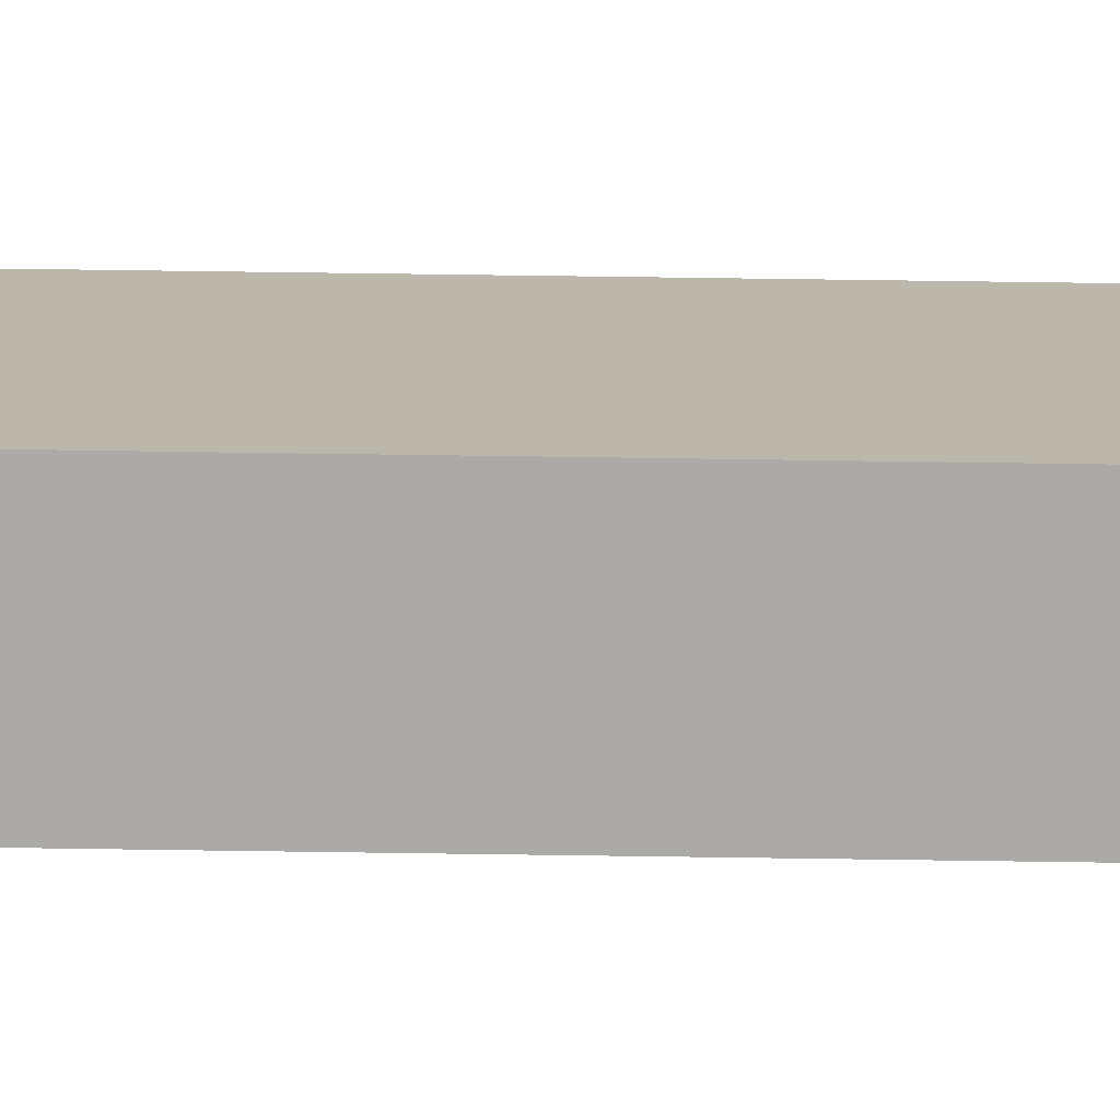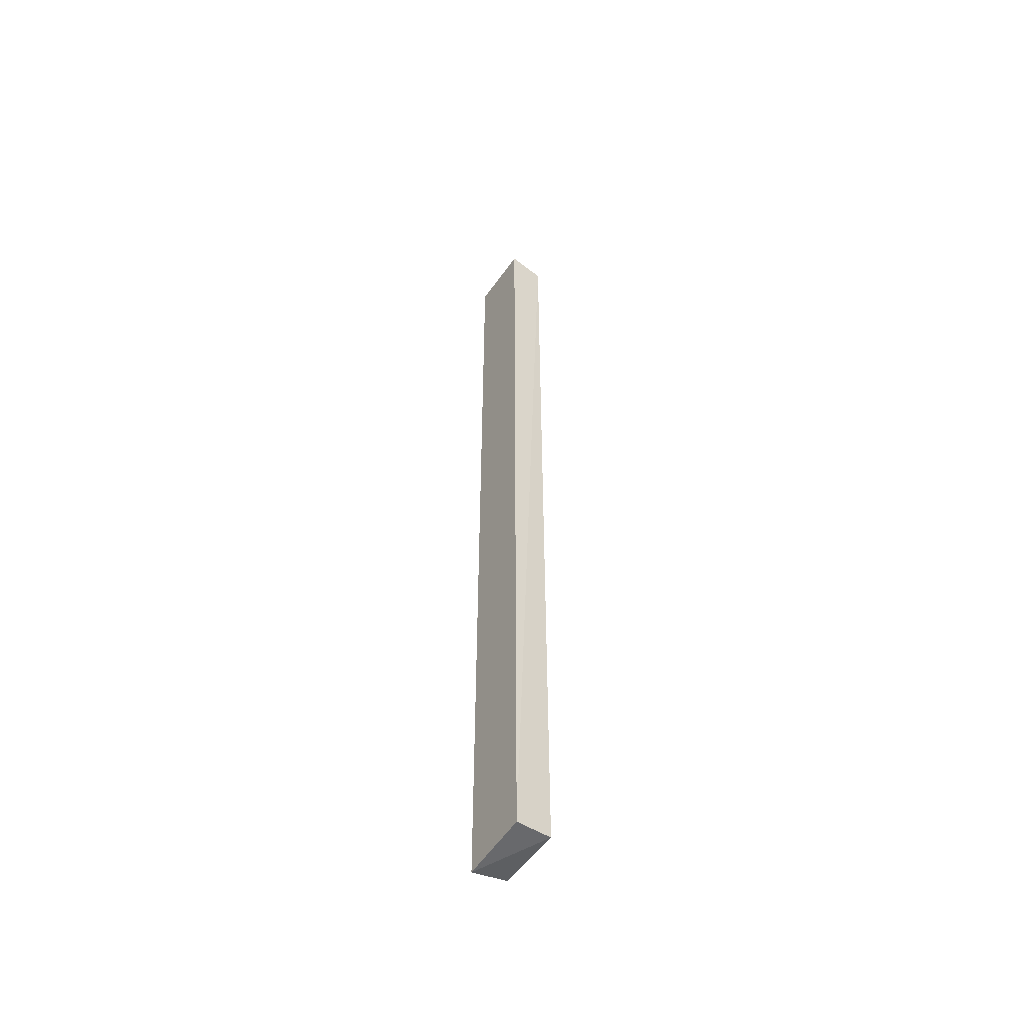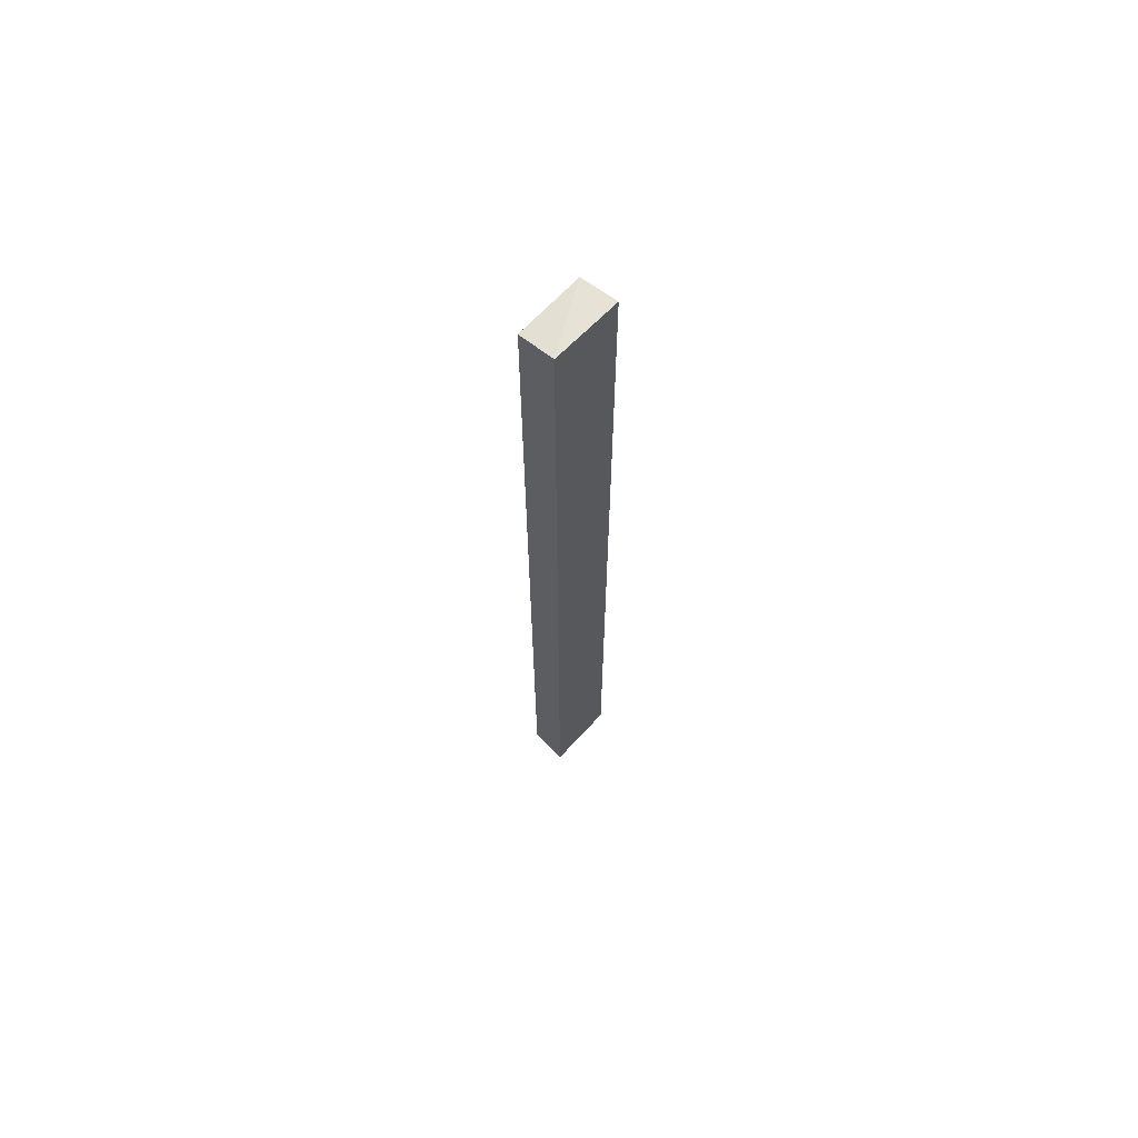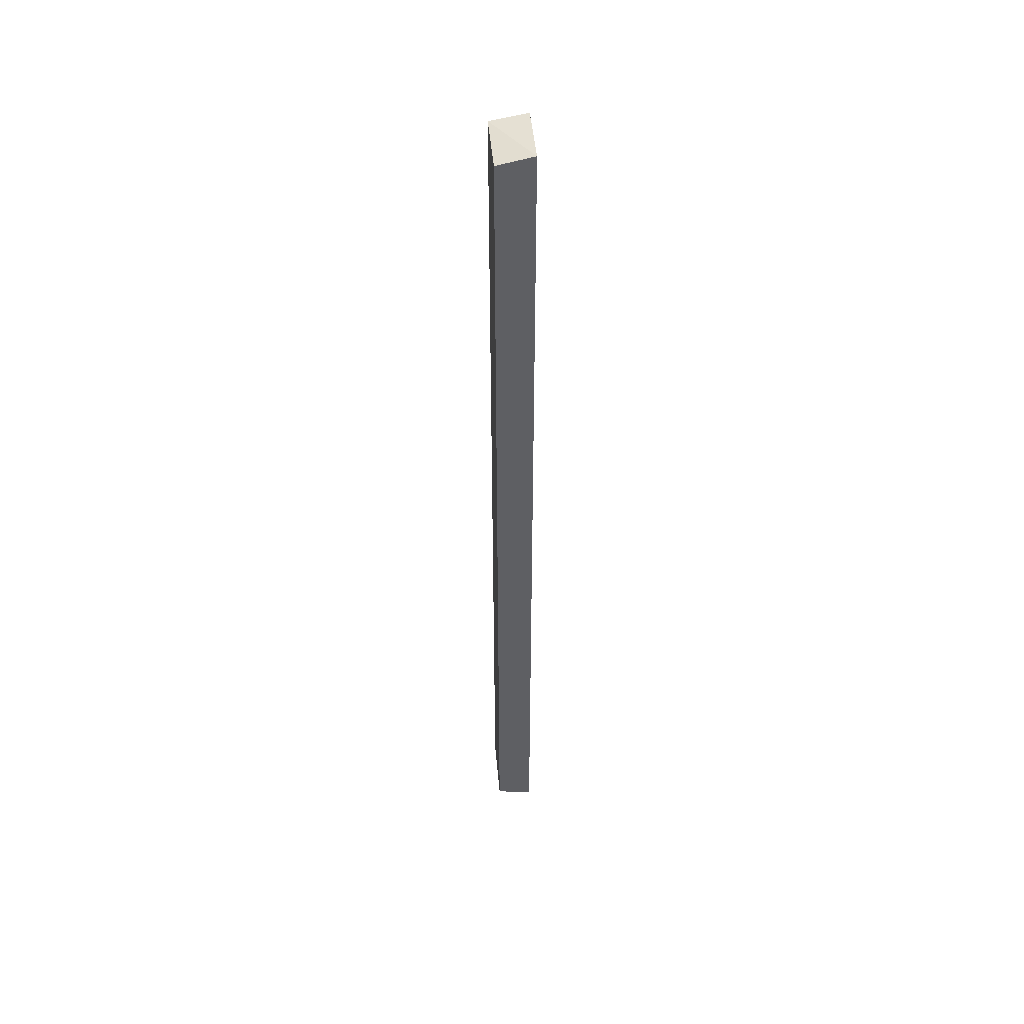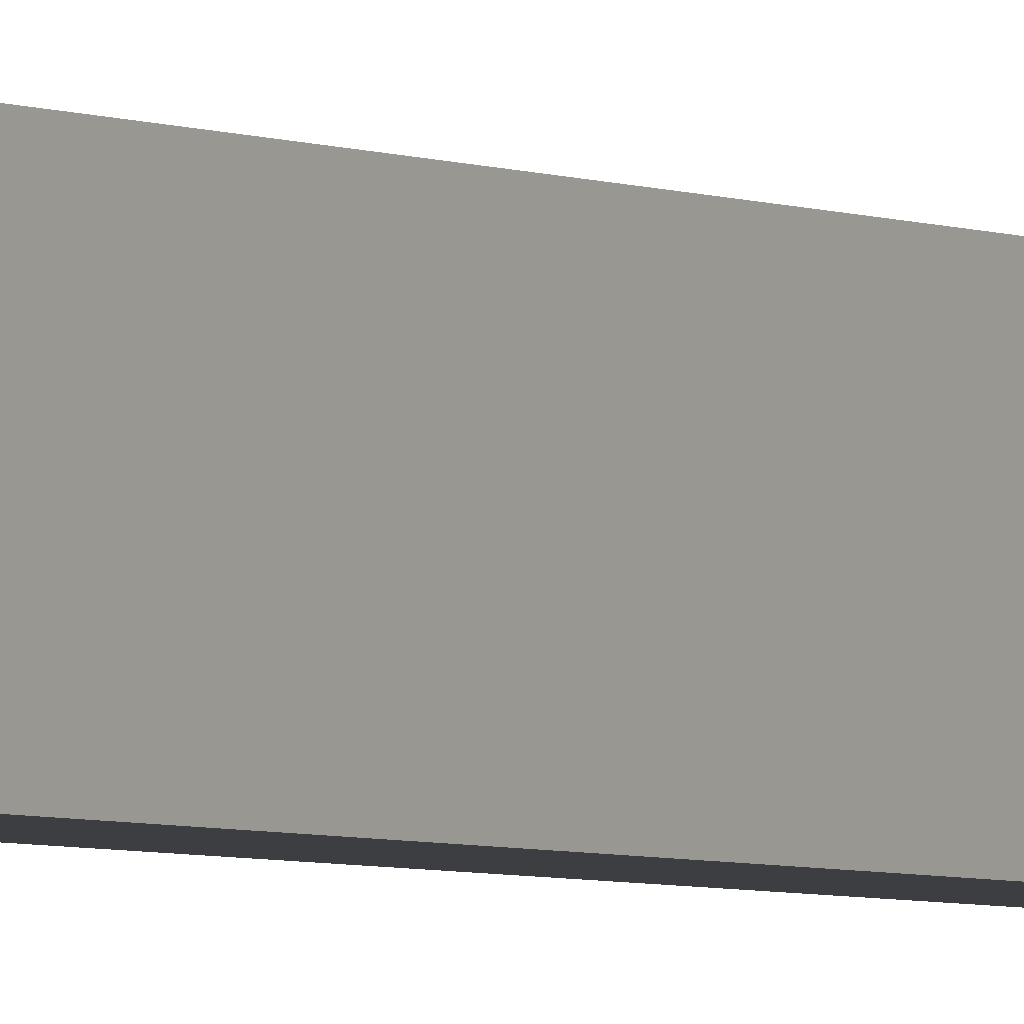
<metadata>
{"format":"obj","ext":"obj","renderer":"f3d","projection":"perspective","resolution":1024,"background":"white","views":[{"elev":-75.9,"azim":89.2,"up":"+Y"},{"elev":-52.4,"azim":146.4,"up":"+Z"},{"elev":67.1,"azim":43.1,"up":"+Z"},{"elev":47.0,"azim":-5.1,"up":"+Z"},{"elev":-3.2,"azim":-150.3,"up":"+Y"}]}
</metadata>
<code>
v -0.2497 0.8295 0.3015
v -0.2498 0.8079 0.3024
v -0.2498 0.8079 0.0005598
v -0.2614 0.8289 0.003032
v -0.2614 0.8289 0.3
v -0.2614 0.8079 0.003032
v -0.2497 0.83 0.001942
v -0.2614 0.8079 0.3
f 1 2 3
f 5 2 1
f 6 3 2
f 6 4 3
f 6 5 4
f 7 1 3
f 7 3 4
f 7 5 1
f 7 4 5
f 8 6 2
f 8 2 5
f 8 5 6

</code>
